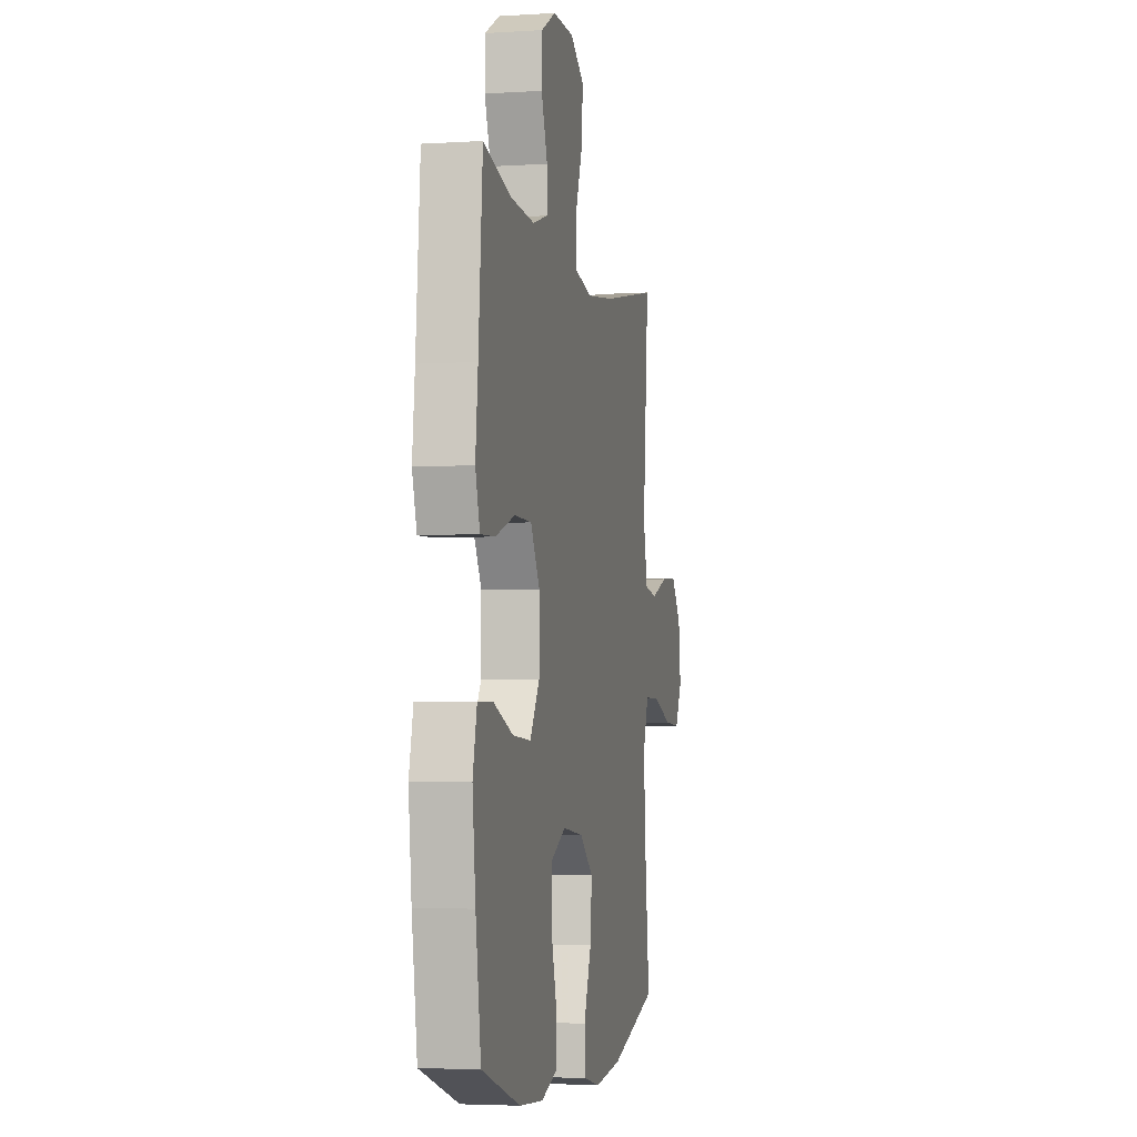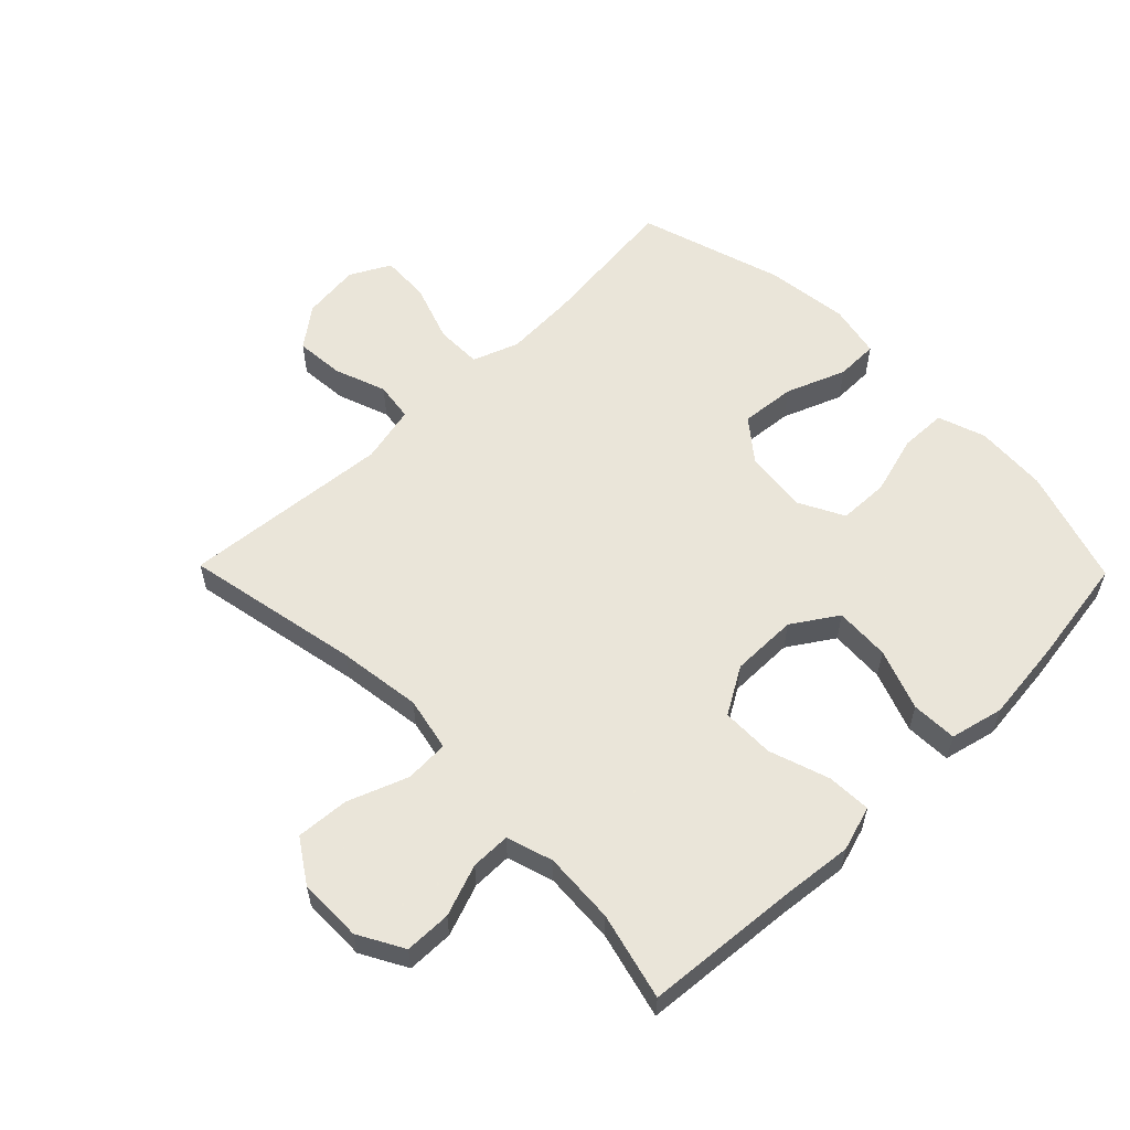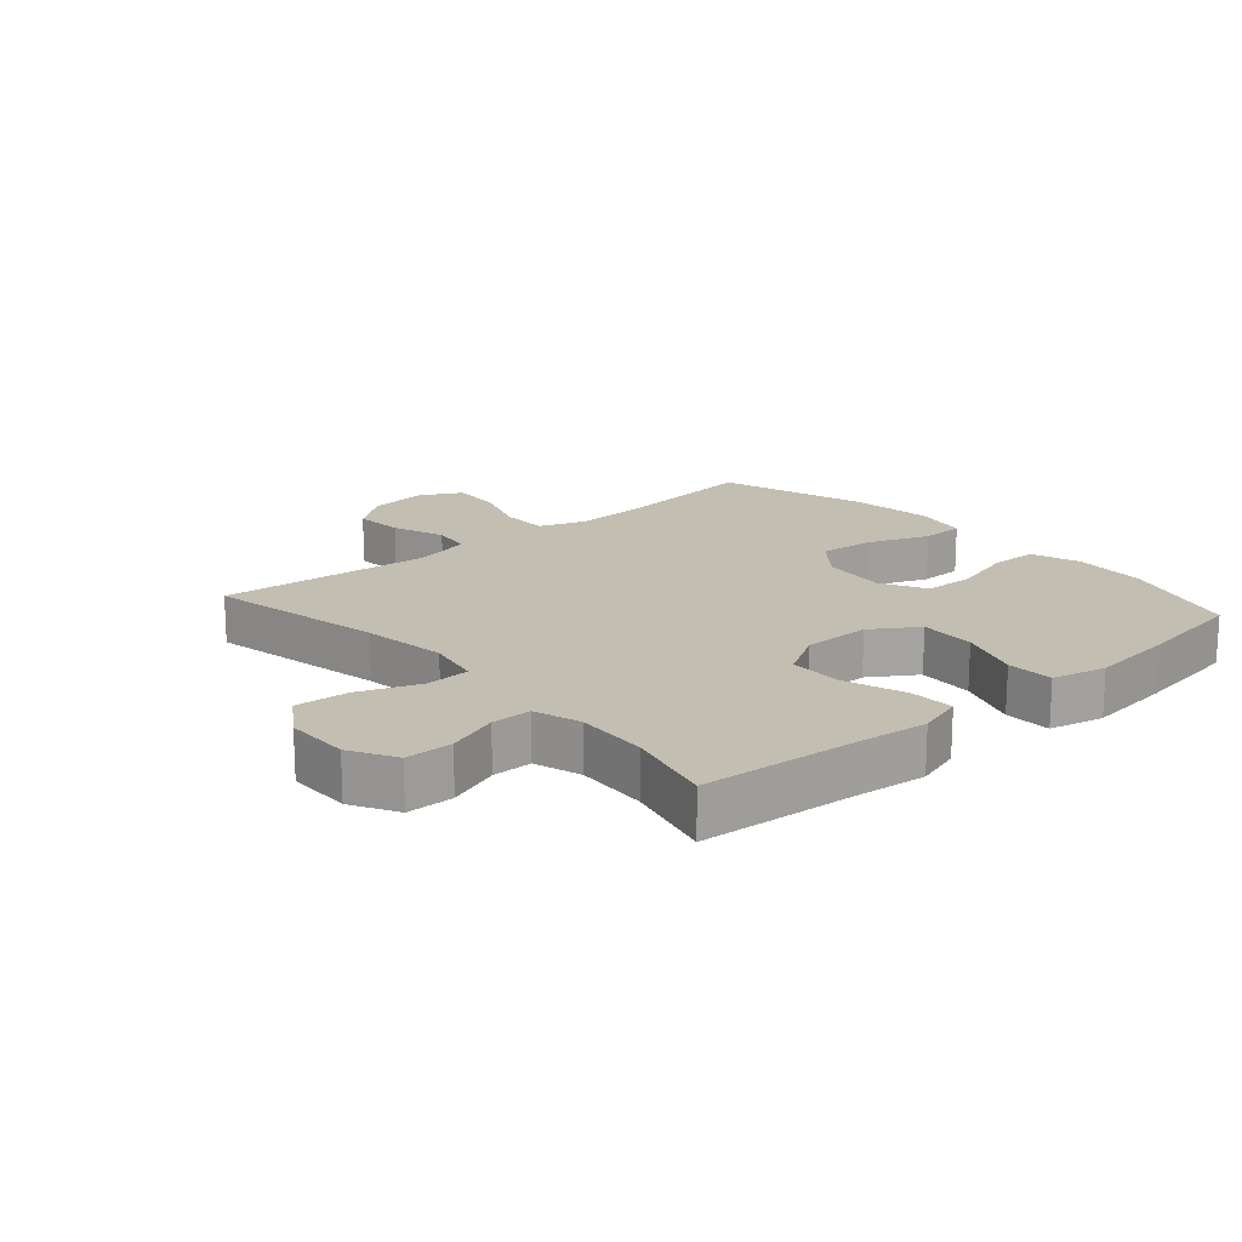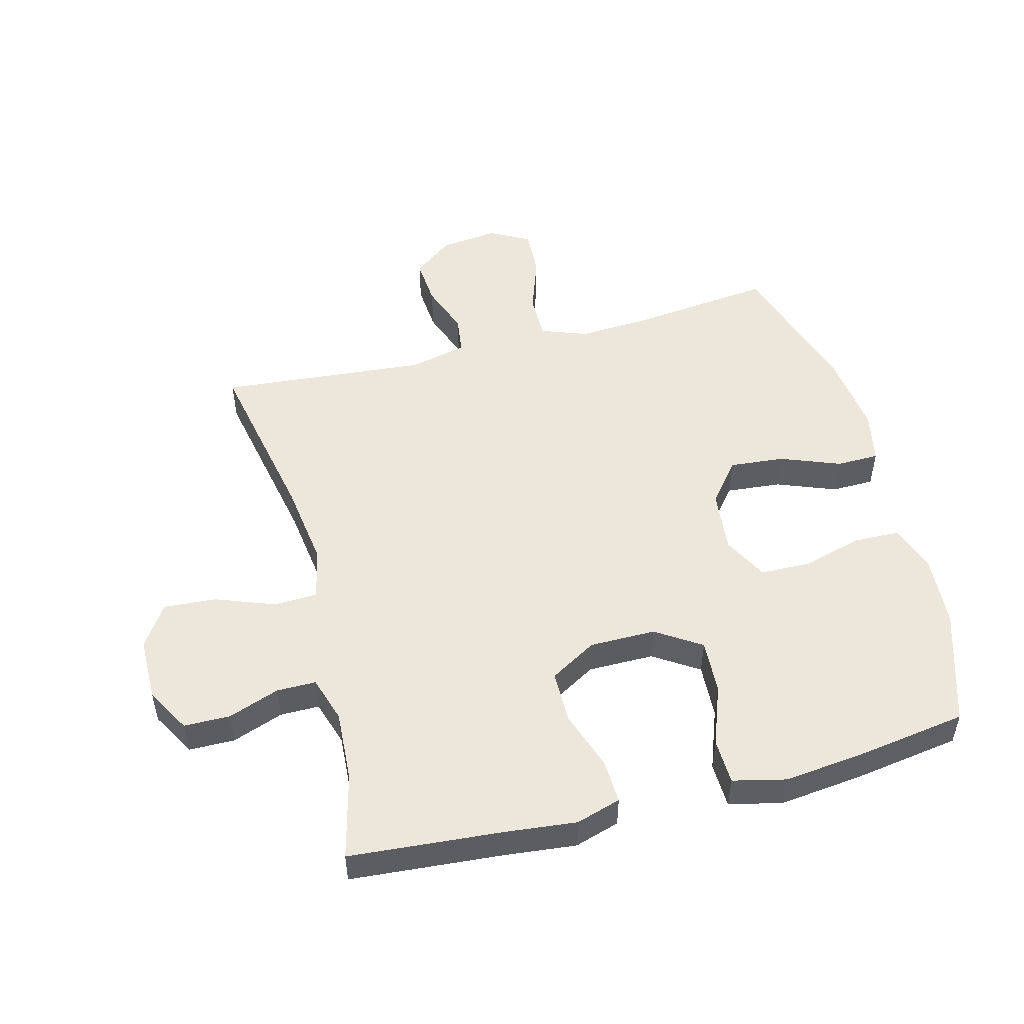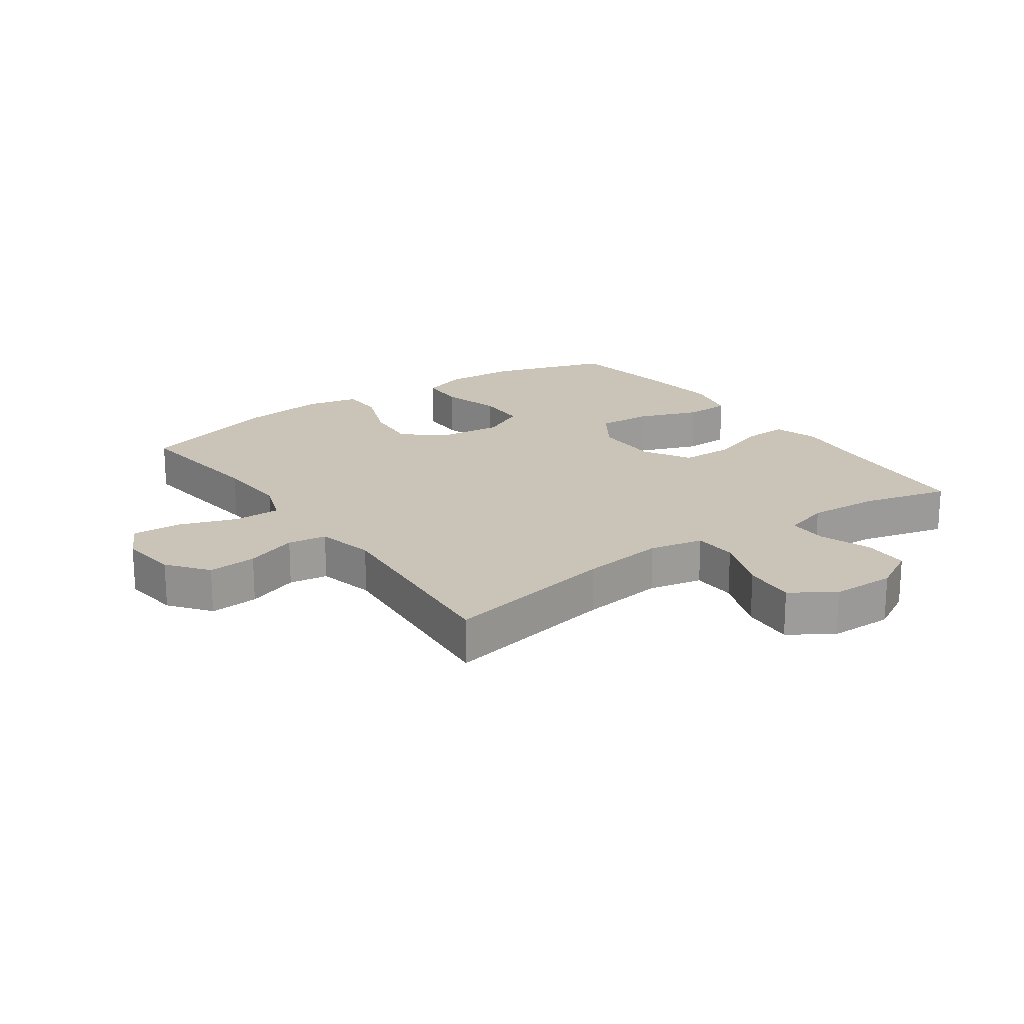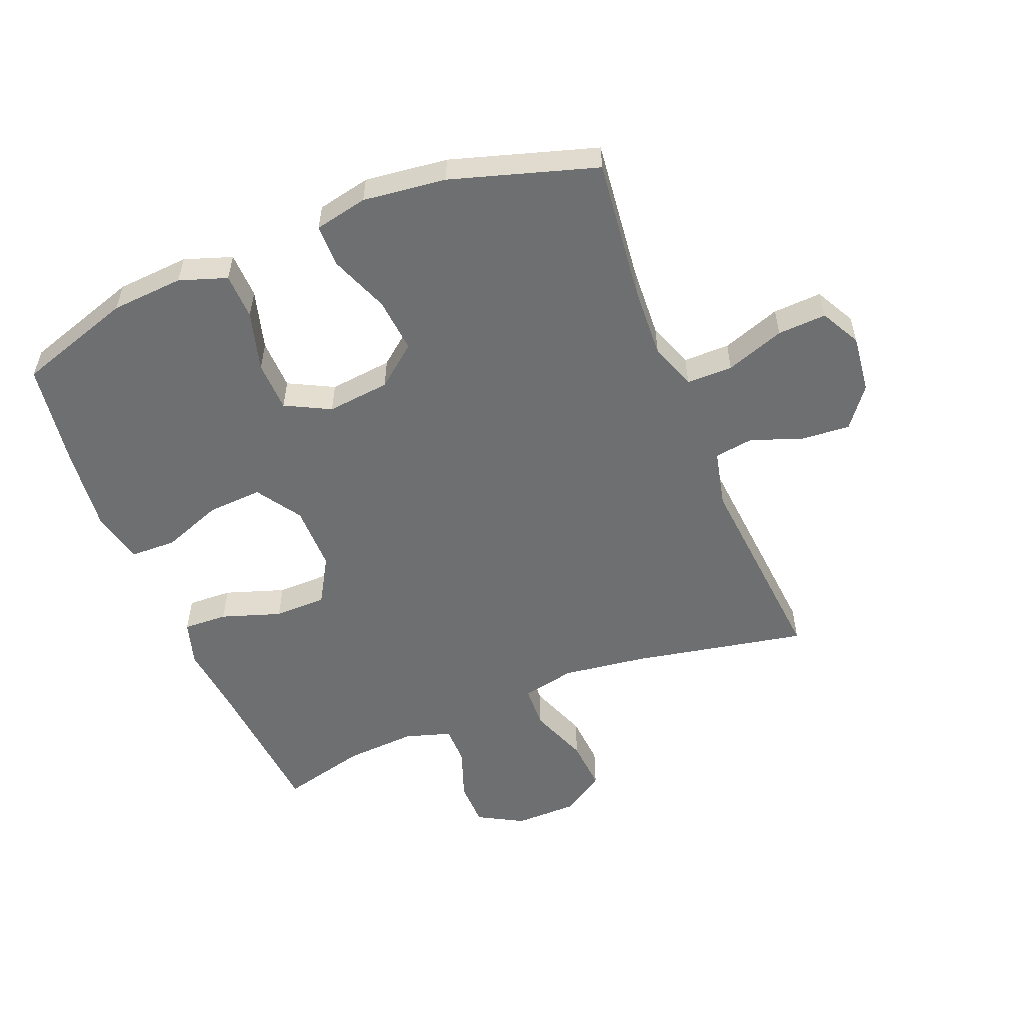
<metadata>
{"format":"obj","ext":"obj","renderer":"f3d","projection":"perspective","resolution":1024,"background":"white","views":[{"elev":-4.0,"azim":101.9,"up":"+Z"},{"elev":57.7,"azim":45.6,"up":"+Y"},{"elev":17.5,"azim":48.8,"up":"+Y"},{"elev":50.7,"azim":75.3,"up":"+Y"},{"elev":19.9,"azim":-35.2,"up":"+Y"},{"elev":-54.5,"azim":-158.0,"up":"+Y"}]}
</metadata>
<code>
v 0.5 0.07 0.5
v 0.52 0.07 0.255
v 0.532 0.07 0.142
v 0.51 0.07 0.07
v 0.439 0.07 0.073
v 0.344 0.07 0.105
v 0.26 0.07 0.104
v 0.216 0.07 0.029
v 0.216 0.07 -0.077
v 0.263 0.07 -0.149
v 0.351 0.07 -0.144
v 0.448 0.07 -0.108
v 0.521 0.07 -0.11
v 0.541 0.07 -0.195
v 0.526 0.07 -0.329
v 0.5 0.07 -0.5
v 0.314 0.07 -0.56
v 0.198 0.07 -0.568
v 0.122 0.07 -0.542
v 0.12 0.07 -0.468
v 0.147 0.07 -0.372
v 0.145 0.07 -0.291
v 0.073 0.07 -0.254
v -0.028 0.07 -0.265
v -0.094 0.07 -0.318
v -0.086 0.07 -0.406
v -0.049 0.07 -0.501
v -0.05 0.07 -0.569
v -0.135 0.07 -0.587
v -0.268 0.07 -0.571
v -0.5 0.07 -0.5
v -0.474 0.07 -0.272
v -0.468 0.07 -0.156
v -0.495 0.07 -0.082
v -0.569 0.07 -0.082
v -0.663 0.07 -0.115
v -0.741 0.07 -0.119
v -0.775 0.07 -0.055
v -0.764 0.07 0.038
v -0.715 0.07 0.102
v -0.637 0.07 0.096
v -0.554 0.07 0.066
v -0.492 0.07 0.075
v -0.471 0.07 0.167
v -0.5 0.07 0.5
v -0.22 0.07 0.445
v -0.086 0.07 0.427
v 0 0.07 0.445
v 0.003 0.07 0.515
v -0.033 0.07 0.61
v -0.039 0.07 0.694
v 0.029 0.07 0.739
v 0.131 0.07 0.74
v 0.203 0.07 0.7
v 0.204 0.07 0.626
v 0.174 0.07 0.544
v 0.174 0.07 0.481
v 0.248 0.07 0.458
v 0.362 0.07 0.465
v 0.5 0 0.5
v 0.52 0 0.255
v 0.532 0 0.142
v 0.51 0 0.07
v 0.439 0 0.073
v 0.344 0 0.105
v 0.26 0 0.104
v 0.216 0 0.029
v 0.216 0 -0.077
v 0.263 0 -0.149
v 0.351 0 -0.144
v 0.448 0 -0.108
v 0.521 0 -0.11
v 0.541 0 -0.195
v 0.526 0 -0.329
v 0.5 0 -0.5
v 0.314 0 -0.56
v 0.198 0 -0.568
v 0.122 0 -0.542
v 0.12 0 -0.468
v 0.147 0 -0.372
v 0.145 0 -0.291
v 0.073 0 -0.254
v -0.028 0 -0.265
v -0.094 0 -0.318
v -0.086 0 -0.406
v -0.049 0 -0.501
v -0.05 0 -0.569
v -0.135 0 -0.587
v -0.268 0 -0.571
v -0.5 0 -0.5
v -0.474 0 -0.272
v -0.468 0 -0.156
v -0.495 0 -0.082
v -0.569 0 -0.082
v -0.663 0 -0.115
v -0.741 0 -0.119
v -0.775 0 -0.055
v -0.764 0 0.038
v -0.715 0 0.102
v -0.637 0 0.096
v -0.554 0 0.066
v -0.492 0 0.075
v -0.471 0 0.167
v -0.5 0 0.5
v -0.22 0 0.445
v -0.086 0 0.427
v 0 0 0.445
v 0.003 0 0.515
v -0.033 0 0.61
v -0.039 0 0.694
v 0.029 0 0.739
v 0.131 0 0.74
v 0.203 0 0.7
v 0.204 0 0.626
v 0.174 0 0.544
v 0.174 0 0.481
v 0.248 0 0.458
v 0.362 0 0.465
f 53 54 55 56
f 53 56 57
f 52 53 57
f 49 50 51 52
f 48 49 52 57
f 47 48 57 58
f 44 45 46
f 43 44 46 47
f 39 40 41 42
f 37 38 39 42
f 35 36 37 42
f 34 35 42 43
f 33 34 43 47
f 29 30 31 32
f 26 27 28 29
f 25 26 29 32
f 24 25 32 33
f 18 19 20 21
f 18 21 22
f 17 18 22
f 16 17 22
f 15 16 22
f 14 15 22 23
f 11 12 13 14
f 10 11 14 23
f 3 4 5 6
f 2 3 6 7
f 59 1 2 7
f 58 59 7 8
f 47 58 8
f 33 47 8 9
f 23 24 33
f 9 10 23 33
f 115 114 113 112
f 116 115 112
f 116 112 111
f 111 110 109 108
f 116 111 108 107
f 117 116 107 106
f 105 104 103
f 106 105 103 102
f 101 100 99 98
f 101 98 97 96
f 101 96 95 94
f 102 101 94 93
f 106 102 93 92
f 91 90 89 88
f 88 87 86 85
f 91 88 85 84
f 92 91 84 83
f 80 79 78 77
f 81 80 77
f 81 77 76
f 81 76 75
f 81 75 74
f 82 81 74 73
f 73 72 71 70
f 82 73 70 69
f 65 64 63 62
f 66 65 62 61
f 66 61 60 118
f 67 66 118 117
f 67 117 106
f 68 67 106 92
f 92 83 82
f 92 82 69 68
f 1 60 61 2
f 2 61 62 3
f 3 62 63 4
f 4 63 64 5
f 5 64 65 6
f 6 65 66 7
f 7 66 67 8
f 8 67 68 9
f 9 68 69 10
f 10 69 70 11
f 11 70 71 12
f 12 71 72 13
f 13 72 73 14
f 14 73 74 15
f 15 74 75 16
f 16 75 76 17
f 17 76 77 18
f 18 77 78 19
f 19 78 79 20
f 20 79 80 21
f 21 80 81 22
f 22 81 82 23
f 23 82 83 24
f 24 83 84 25
f 25 84 85 26
f 26 85 86 27
f 27 86 87 28
f 28 87 88 29
f 29 88 89 30
f 30 89 90 31
f 31 90 91 32
f 32 91 92 33
f 33 92 93 34
f 34 93 94 35
f 35 94 95 36
f 36 95 96 37
f 37 96 97 38
f 38 97 98 39
f 39 98 99 40
f 40 99 100 41
f 41 100 101 42
f 42 101 102 43
f 43 102 103 44
f 44 103 104 45
f 45 104 105 46
f 46 105 106 47
f 47 106 107 48
f 48 107 108 49
f 49 108 109 50
f 50 109 110 51
f 51 110 111 52
f 52 111 112 53
f 53 112 113 54
f 54 113 114 55
f 55 114 115 56
f 56 115 116 57
f 57 116 117 58
f 58 117 118 59
f 59 118 60 1

</code>
